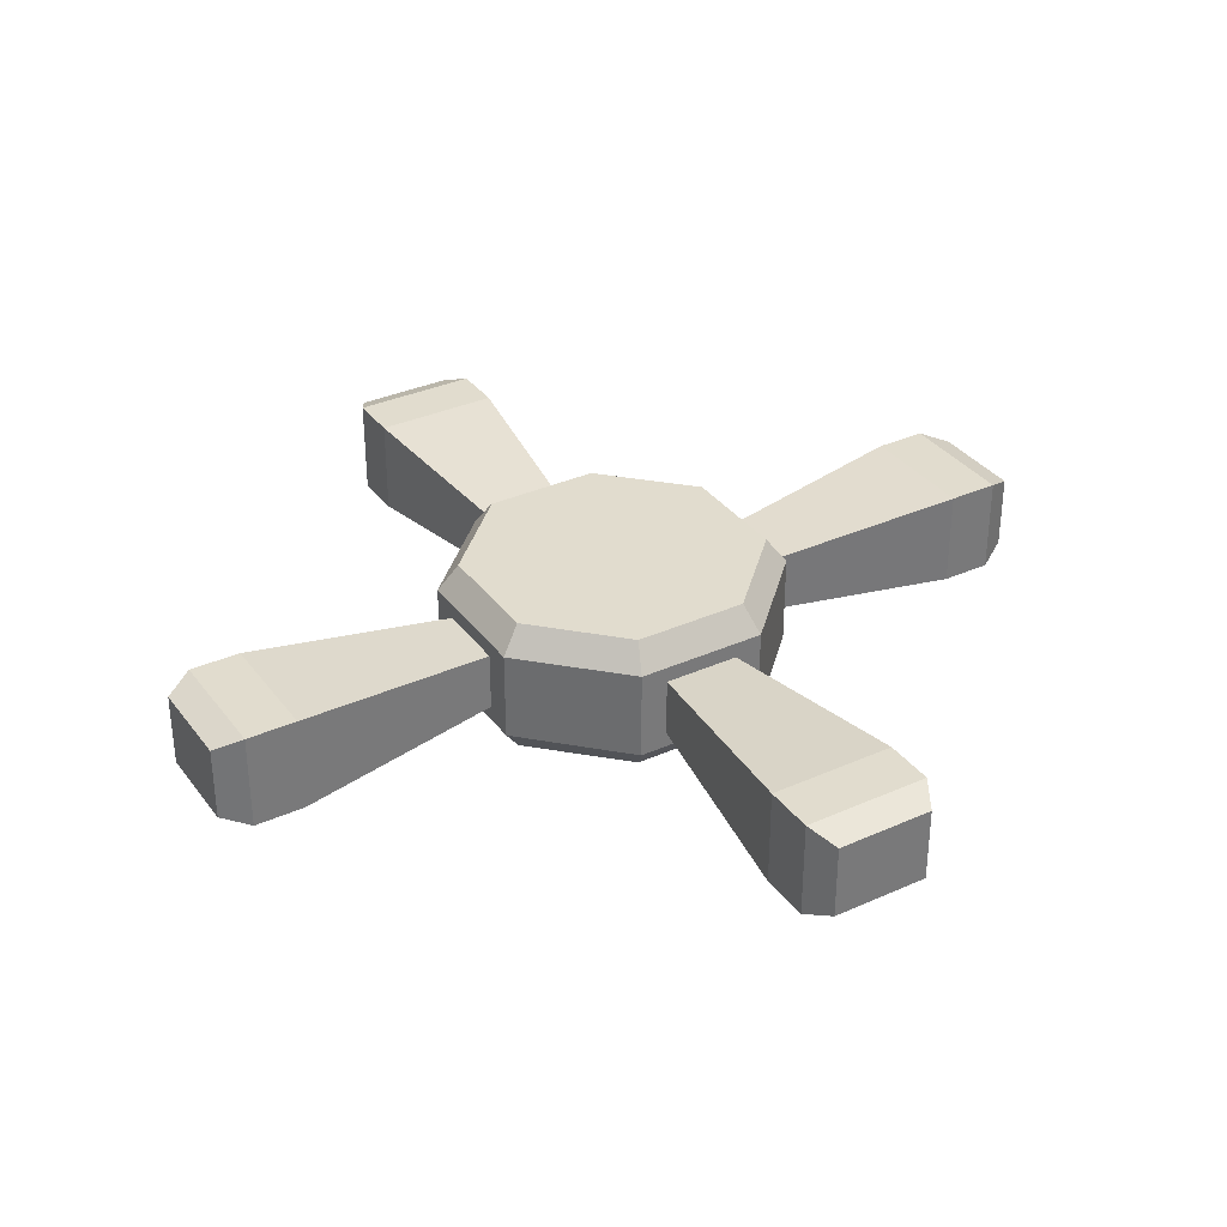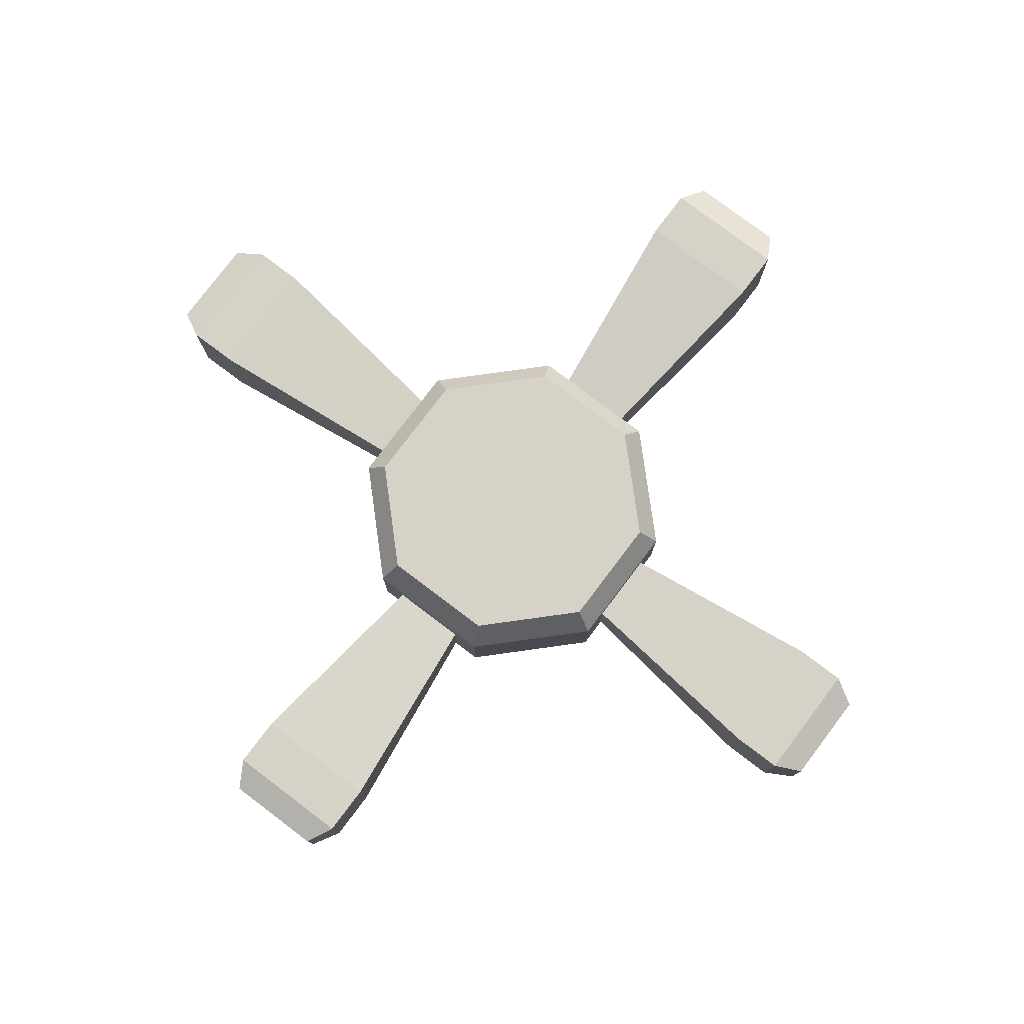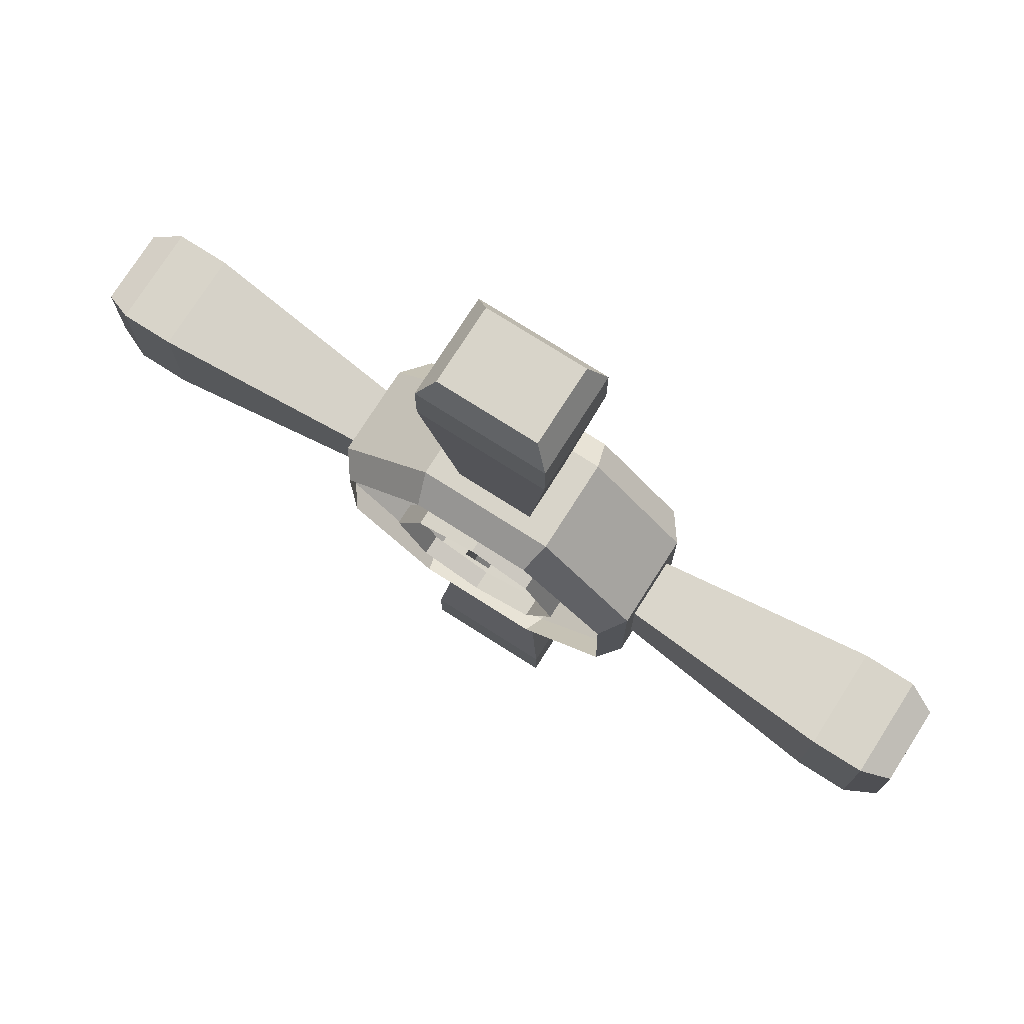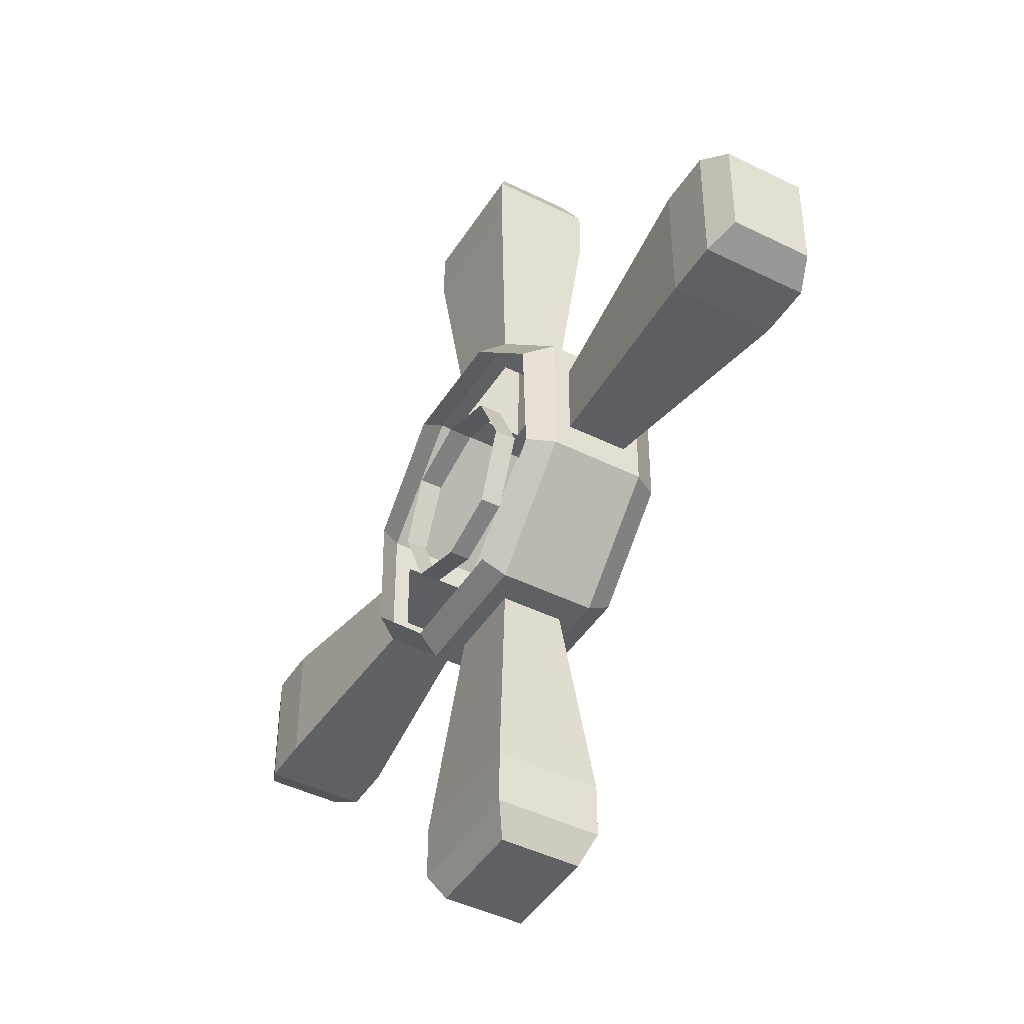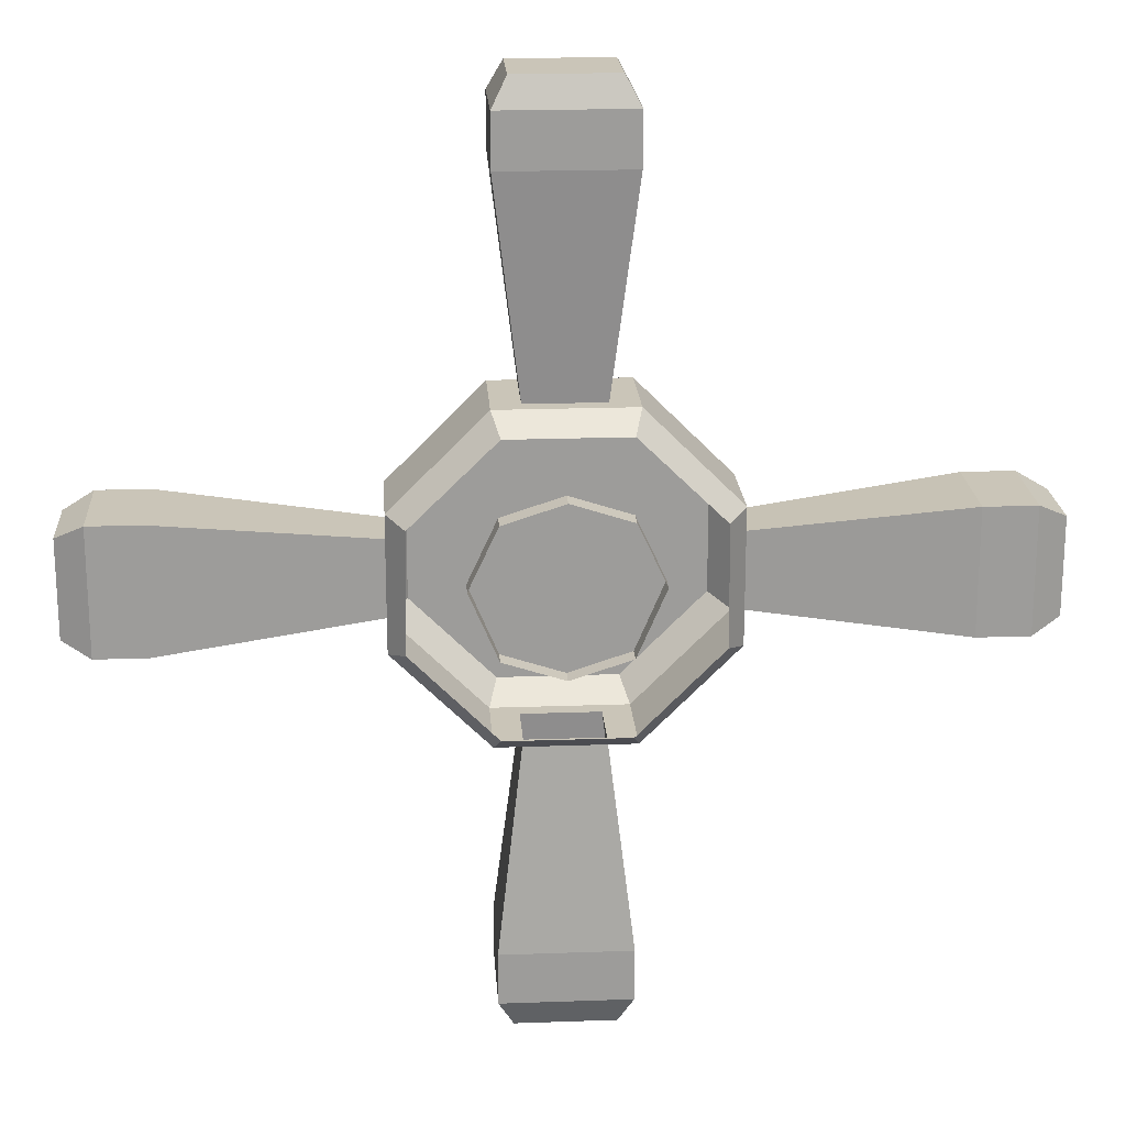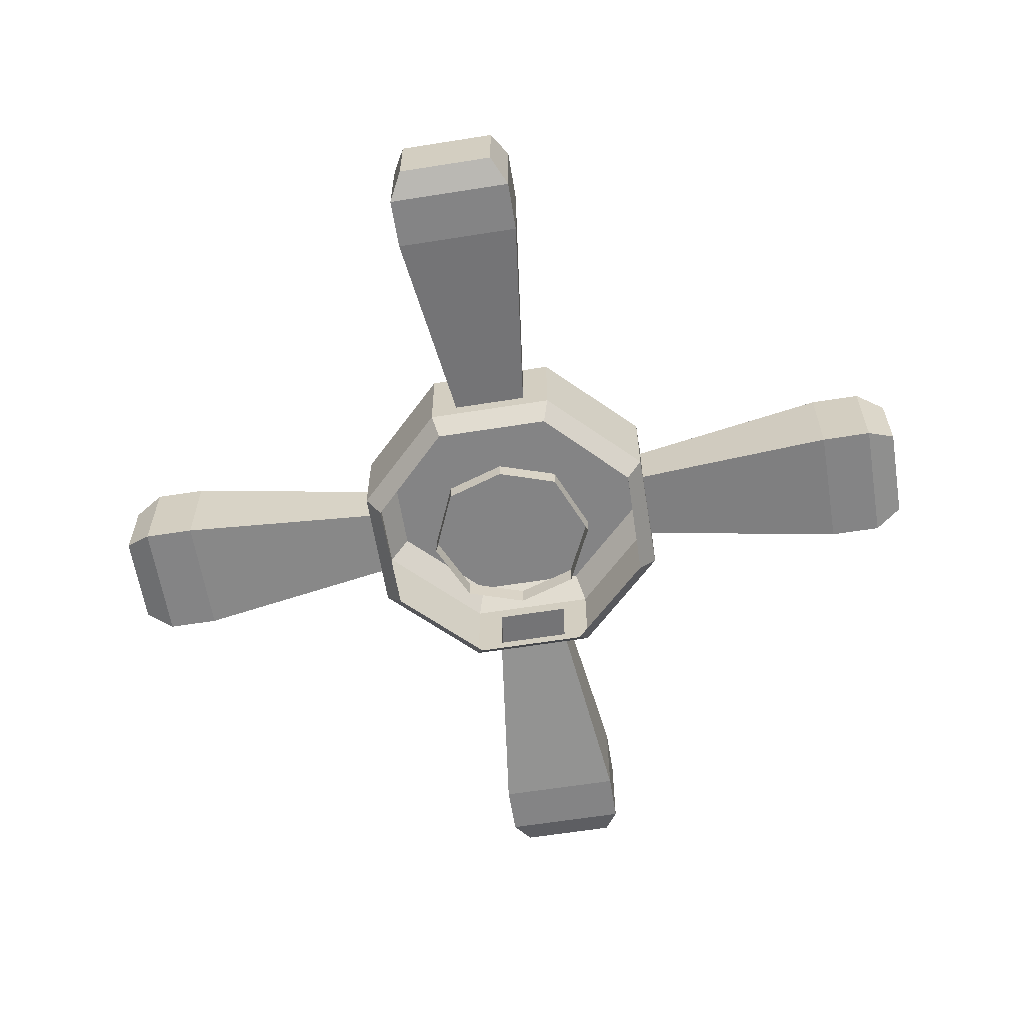
<metadata>
{"format":"obj","ext":"obj","renderer":"f3d","projection":"perspective","resolution":1024,"background":"white","views":[{"elev":34.1,"azim":148.8,"up":"+Y"},{"elev":78.5,"azim":-142.9,"up":"+Y"},{"elev":75.5,"azim":32.5,"up":"+Z"},{"elev":-44.3,"azim":59.8,"up":"+Z"},{"elev":20.3,"azim":-3.8,"up":"+Z"},{"elev":-61.5,"azim":-170.8,"up":"+Y"}]}
</metadata>
<code>
o faucet
v 0.2425 2.387 0.2467
v 0 2.387 0.3257
v 0.3575 2.387 -0.000412
v -0.2425 2.387 0.2467
v -0.3575 2.387 -0.000412
v 0 2.387 -0.3504
v 0.2425 2.387 -0.2715
v -0.2425 2.387 -0.2715
v 0.1973 2.429 -1.804
v -0.1973 2.429 -1.804
v -0.1973 2.733 -1.804
v 0.1973 2.733 -1.804
v -0.266 2.398 -0.6421
v -0.6421 2.398 -0.266
v -0.6421 2.764 -0.266
v -0.266 2.764 -0.6421
v -1.804 2.429 -0.1924
v -1.804 2.429 0.1924
v -1.804 2.733 0.1924
v -1.804 2.733 -0.1924
v -0.6421 2.398 0.266
v -0.266 2.398 0.6421
v -0.266 2.764 0.6421
v -0.6421 2.764 0.266
v -0.1973 2.429 1.804
v 0.1973 2.429 1.804
v 0.1973 2.733 1.804
v -0.1973 2.733 1.804
v 0.266 2.398 0.6421
v 0.6421 2.398 0.266
v 0.6421 2.764 0.266
v 0.266 2.764 0.6421
v 1.804 2.429 0.1924
v 1.804 2.429 -0.1924
v 1.804 2.733 -0.1924
v 1.804 2.733 0.1924
v 0.6421 2.398 -0.266
v 0.266 2.398 -0.6421
v 0.266 2.764 -0.6421
v 0.6421 2.764 -0.266
v 0.2333 2.872 -0.5633
v -0.2333 2.872 -0.5633
v 0 2.872 0
v -0.5633 2.872 -0.2333
v -0.5633 2.872 0.2333
v -0.2333 2.872 0.5633
v 0.2333 2.872 0.5633
v 0.5633 2.872 0.2333
v 0.5633 2.872 -0.2333
v -0.1546 2.462 -0.6421
v 0.1546 2.462 -0.6421
v -0.1546 2.7 -0.6421
v 0.1546 2.7 -0.6421
v -0.6421 2.462 0.1508
v -0.6421 2.462 -0.1508
v -0.6421 2.7 0.1508
v -0.6421 2.7 -0.1508
v 0.1546 2.462 0.6421
v -0.1546 2.462 0.6421
v 0.1546 2.7 0.6421
v -0.1546 2.7 0.6421
v 0.6421 2.462 -0.1508
v 0.6421 2.462 0.1508
v 0.6421 2.7 -0.1508
v 0.6421 2.7 0.1508
v -0.2573 2.383 -1.485
v 0.2573 2.383 -1.485
v -0.2573 2.779 -1.485
v 0.2573 2.779 -1.485
v -1.485 2.383 0.2509
v -1.485 2.383 -0.2509
v -1.485 2.779 0.2509
v -1.485 2.779 -0.2509
v 0.2573 2.383 1.485
v -0.2573 2.383 1.485
v 0.2573 2.779 1.485
v -0.2573 2.779 1.485
v 1.485 2.383 -0.2509
v 1.485 2.383 0.2509
v 1.485 2.779 -0.2509
v 1.485 2.779 0.2509
v -0.2573 2.383 -1.691
v 0.2573 2.383 -1.691
v -0.2573 2.779 -1.691
v 0.2573 2.779 -1.691
v -1.691 2.383 0.2509
v -1.691 2.383 -0.2509
v -1.691 2.779 0.2509
v -1.691 2.779 -0.2509
v 0.2573 2.383 1.691
v -0.2573 2.383 1.691
v 0.2573 2.779 1.691
v -0.2573 2.779 1.691
v 1.691 2.383 -0.2509
v 1.691 2.383 0.2509
v 1.691 2.779 -0.2509
v 1.691 2.779 0.2509
v 0 2.298 0.3257
v 0.3575 2.304 -0.000412
v -0.2407 2.314 -0.5811
v 0.5767 2.308 -0.2389
v 0.2345 2.294 0.5662
v -0.2425 2.299 0.2467
v -0.3575 2.304 -0.000412
v 0 2.31 -0.3504
v 0.2407 2.314 -0.5811
v -0.5767 2.308 -0.2389
v -0.2345 2.294 0.5662
v 0.5705 2.3 0.2363
v 0.2425 2.309 -0.2715
v -0.2425 2.309 -0.2715
v 0.2425 2.299 0.2467
v -0.5705 2.3 0.2363
f 98 112 1 2
f 112 99 3 1
f 104 103 4 5
f 103 98 2 4
f 110 105 6 7
f 99 110 7 3
f 105 111 8 6
f 111 104 5 8
f 9 10 11 12
f 13 14 15 16
f 17 18 19 20
f 21 22 23 24
f 25 26 27 28
f 29 30 31 32
f 33 34 35 36
f 37 38 39 40
f 41 42 43
f 42 44 43
f 44 45 43
f 45 46 43
f 46 47 43
f 47 48 43
f 48 49 43
f 49 41 43
f 106 100 13 38
f 42 41 39 16
f 100 107 14 13
f 44 42 16 15
f 107 113 21 14
f 45 44 15 24
f 113 108 22 21
f 46 45 24 23
f 108 102 29 22
f 47 46 23 32
f 102 109 30 29
f 48 47 32 31
f 109 101 37 30
f 49 48 31 40
f 101 106 38 37
f 41 49 40 39
f 38 13 50 51
f 13 16 52 50
f 16 39 53 52
f 39 38 51 53
f 14 21 54 55
f 21 24 56 54
f 24 15 57 56
f 15 14 55 57
f 22 29 58 59
f 29 32 60 58
f 32 23 61 60
f 23 22 59 61
f 30 37 62 63
f 37 40 64 62
f 40 31 65 64
f 31 30 63 65
f 51 50 66 67
f 50 52 68 66
f 52 53 69 68
f 53 51 67 69
f 55 54 70 71
f 54 56 72 70
f 56 57 73 72
f 57 55 71 73
f 59 58 74 75
f 58 60 76 74
f 60 61 77 76
f 61 59 75 77
f 63 62 78 79
f 62 64 80 78
f 64 65 81 80
f 65 63 79 81
f 67 66 82 83
f 66 68 84 82
f 68 69 85 84
f 69 67 83 85
f 71 70 86 87
f 70 72 88 86
f 72 73 89 88
f 73 71 87 89
f 75 74 90 91
f 74 76 92 90
f 76 77 93 92
f 77 75 91 93
f 79 78 94 95
f 78 80 96 94
f 80 81 97 96
f 81 79 95 97
f 83 82 10 9
f 82 84 11 10
f 84 85 12 11
f 85 83 9 12
f 87 86 18 17
f 86 88 19 18
f 88 89 20 19
f 89 87 17 20
f 91 90 26 25
f 90 92 27 26
f 92 93 28 27
f 93 91 25 28
f 95 94 34 33
f 94 96 35 34
f 96 97 36 35
f 97 95 33 36

</code>
